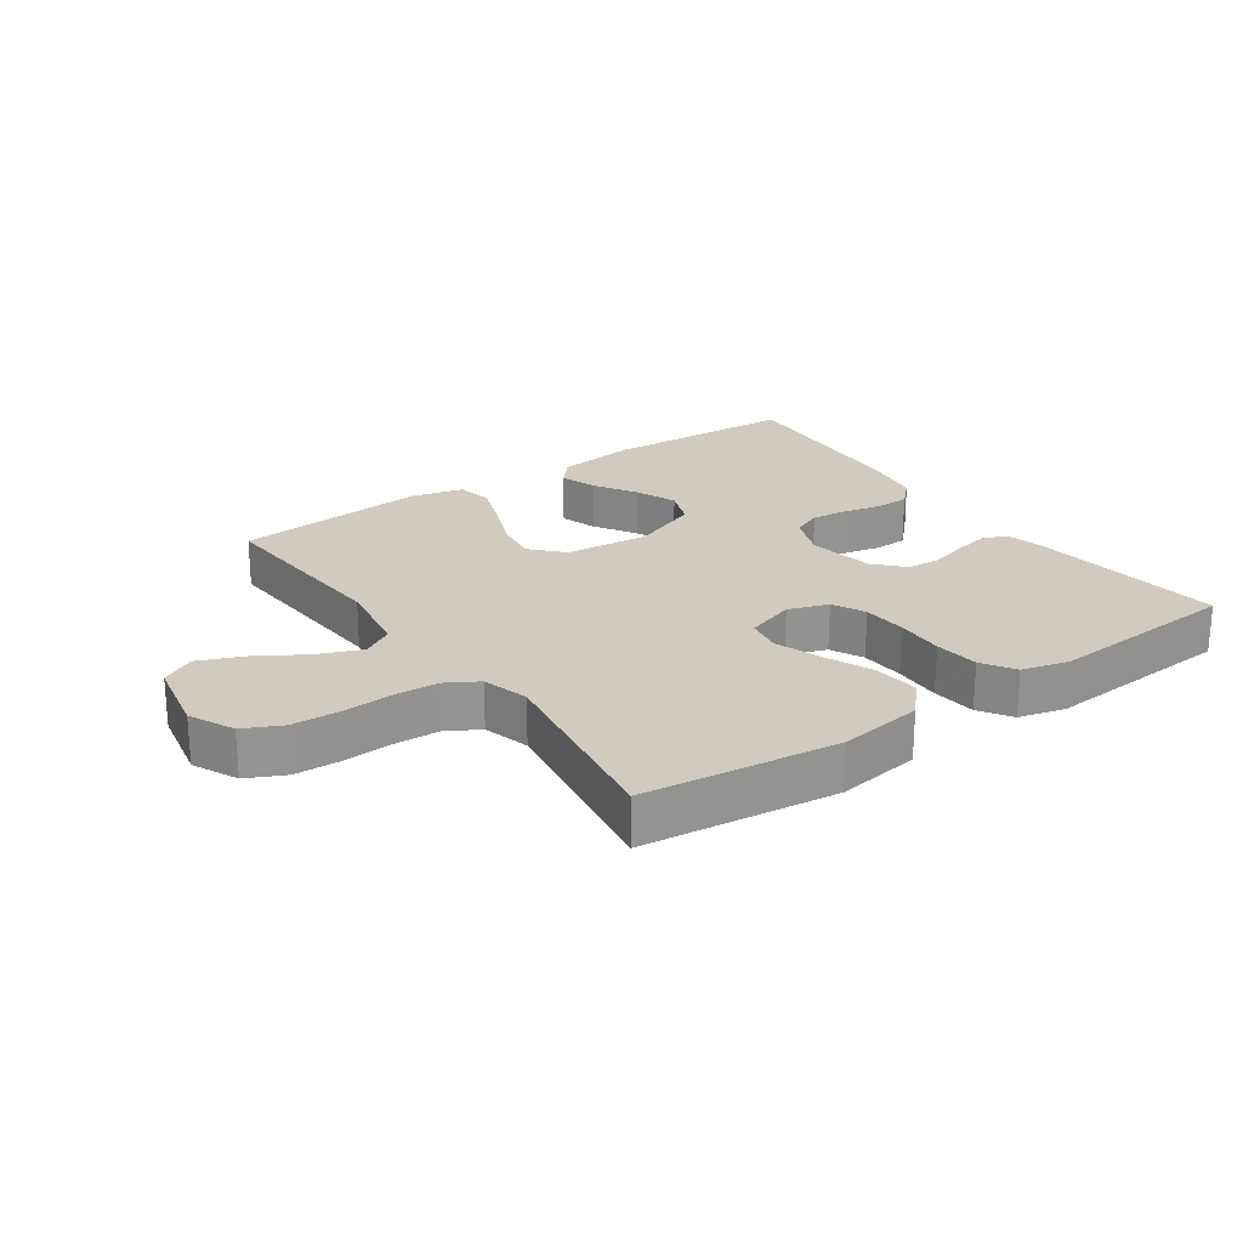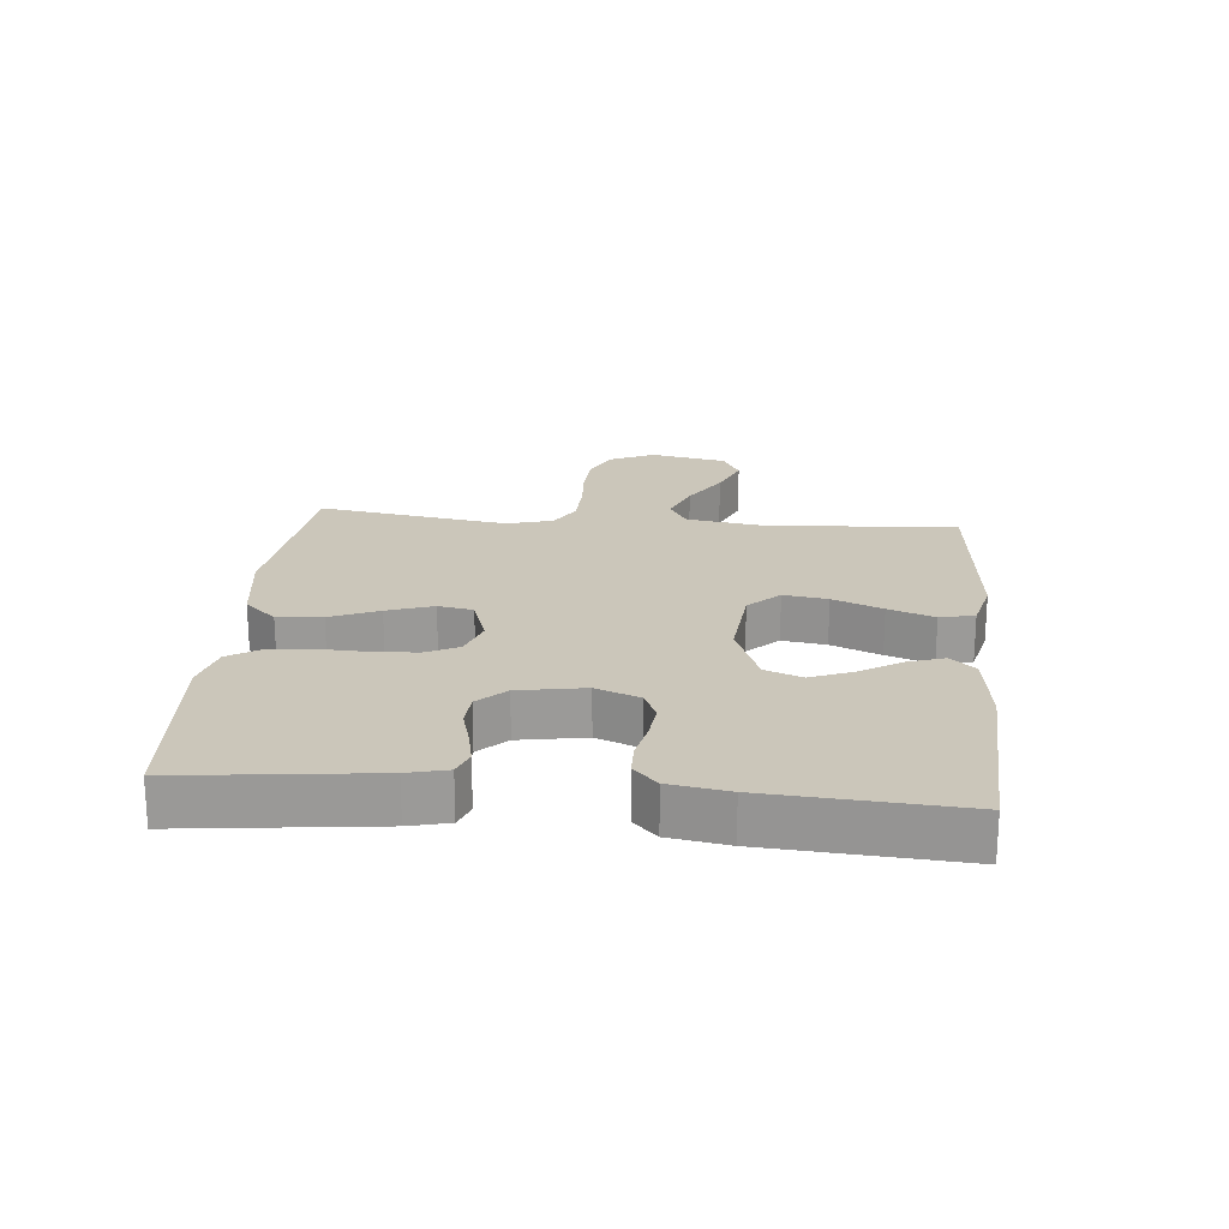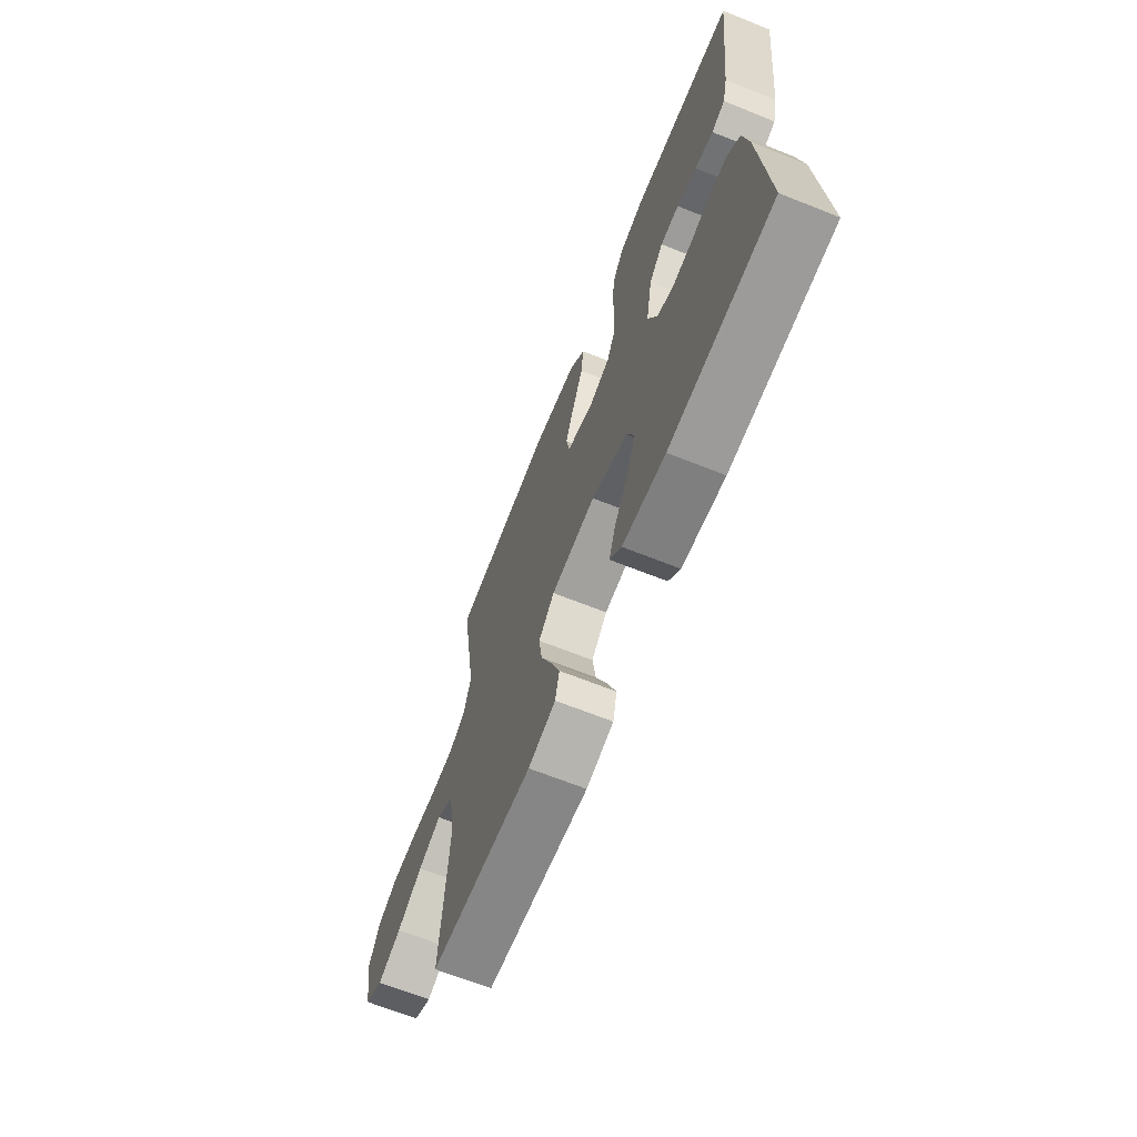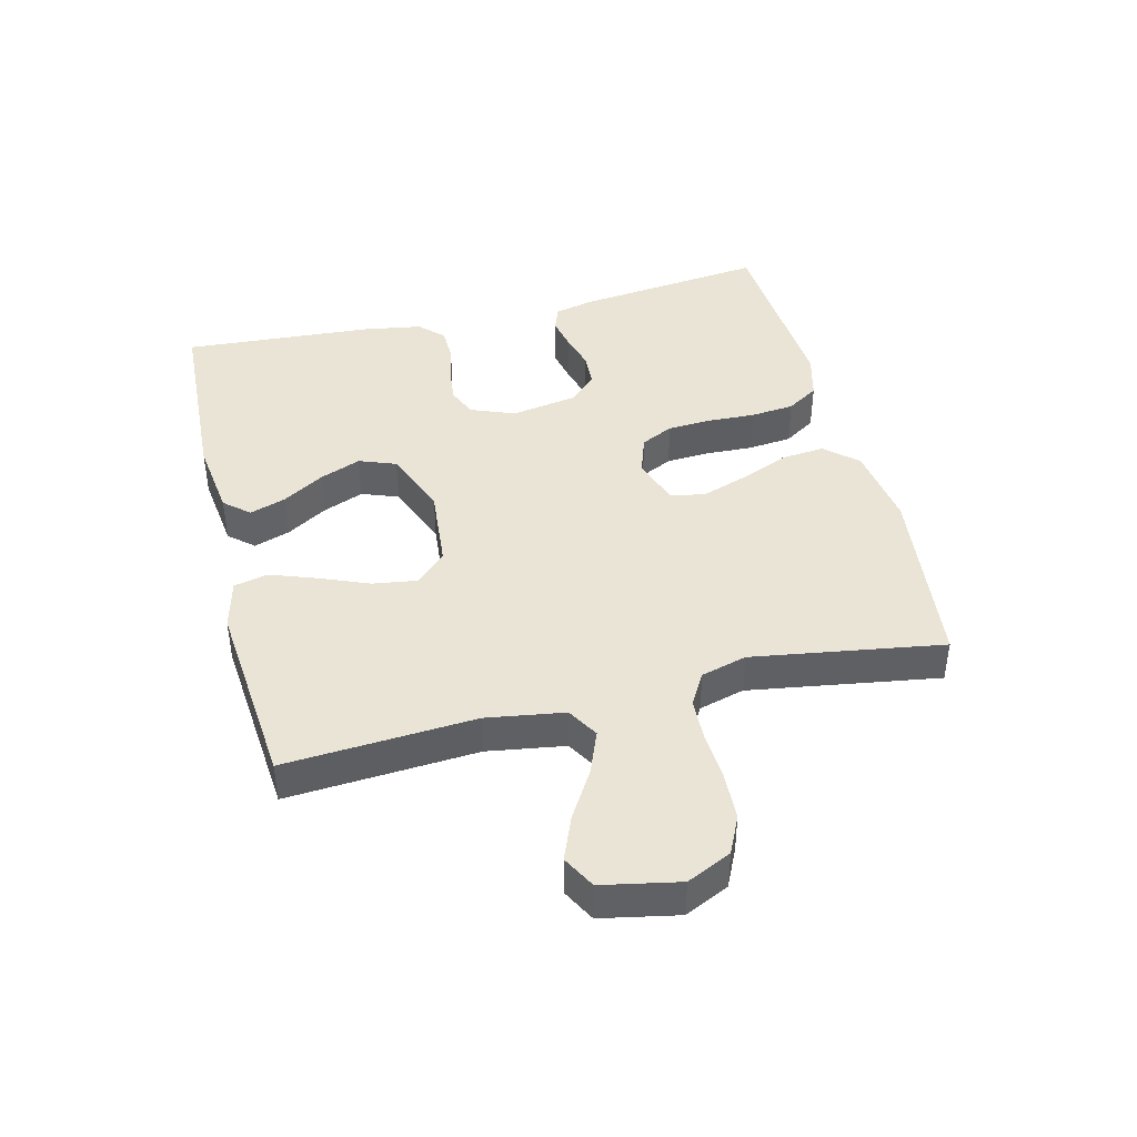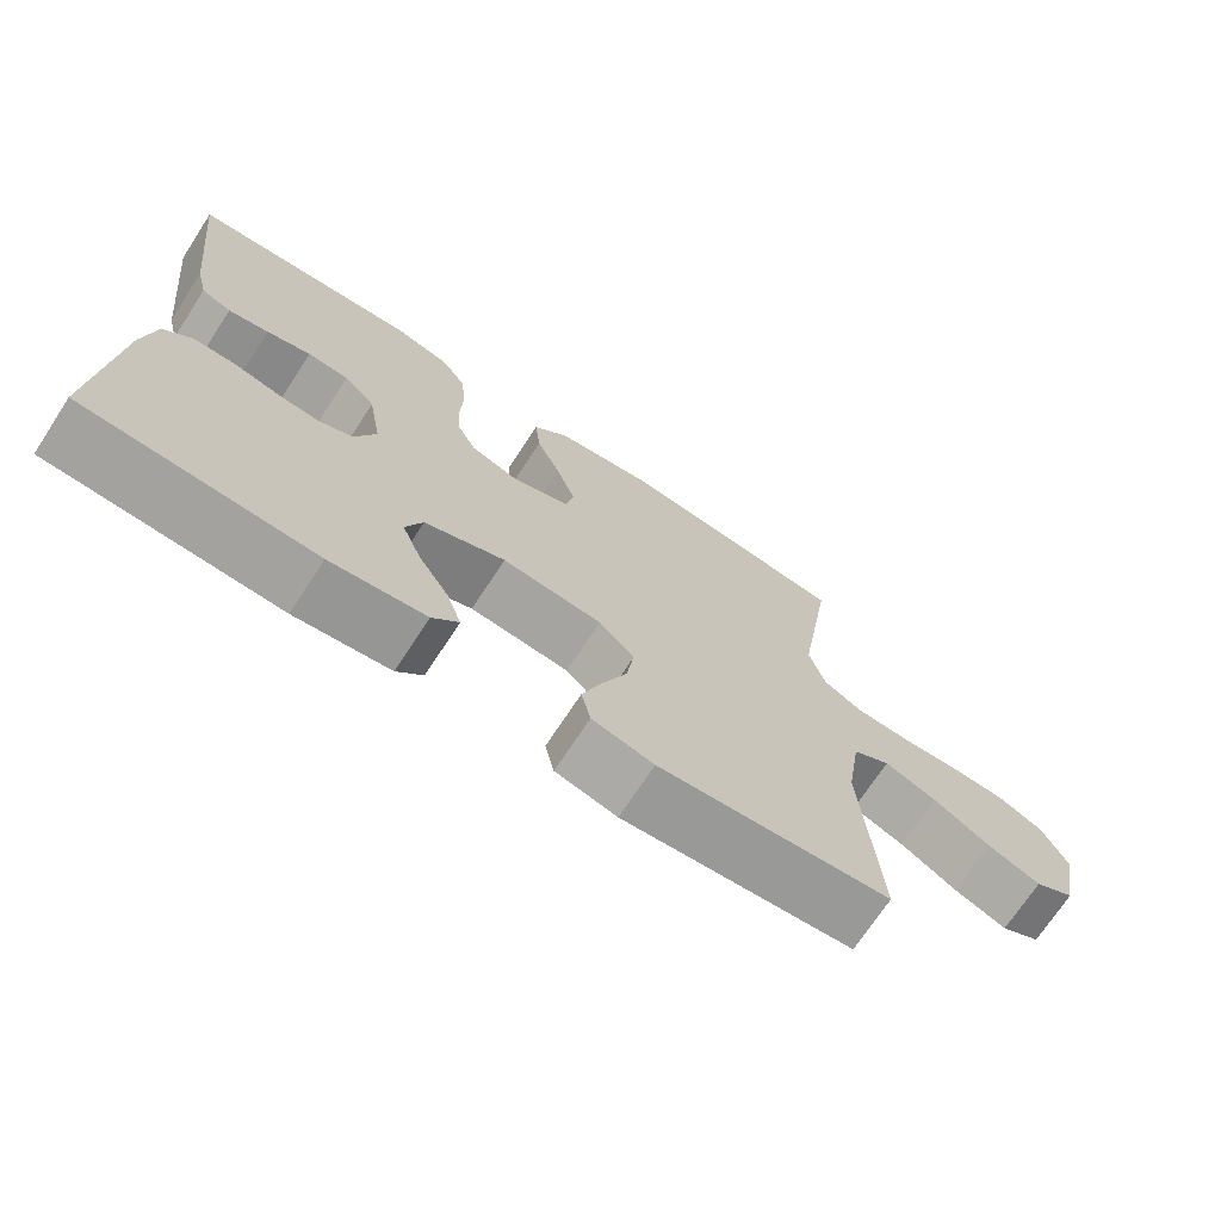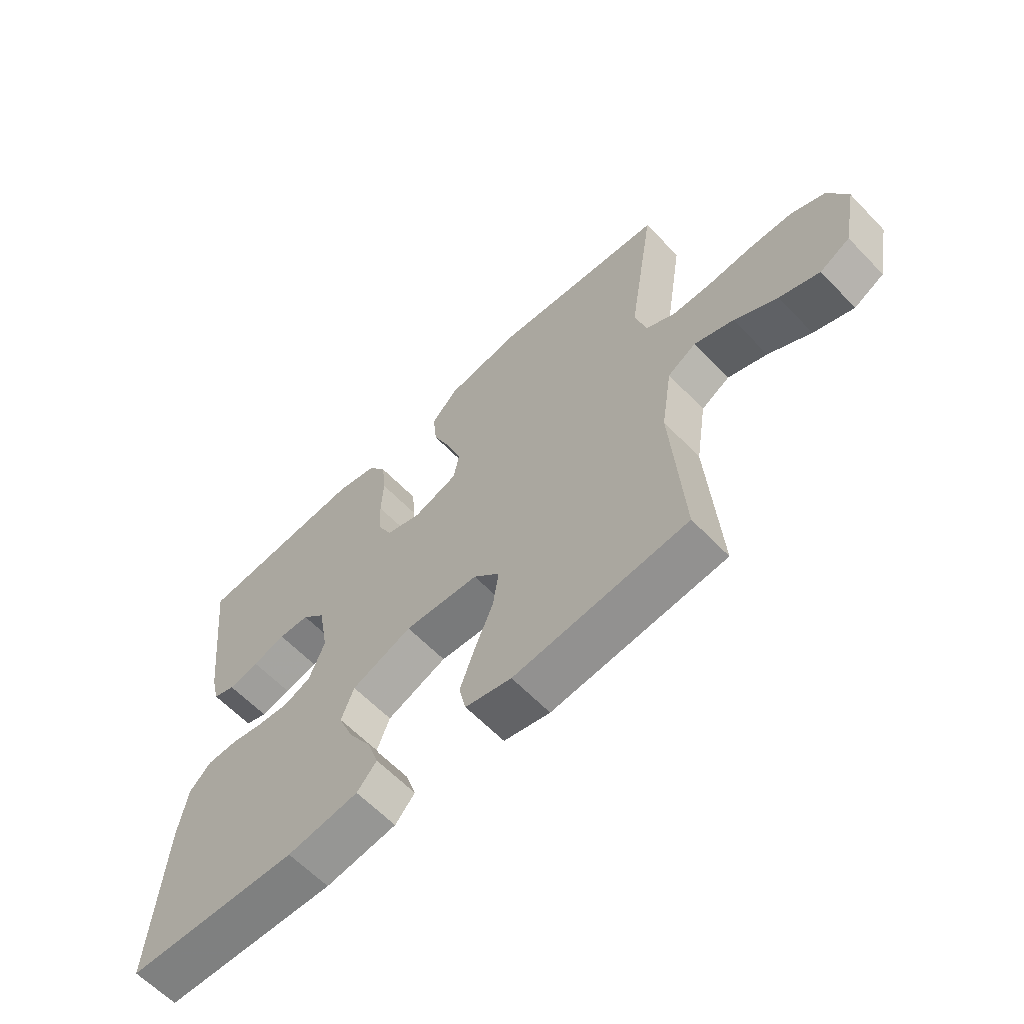
<metadata>
{"format":"obj","ext":"obj","renderer":"f3d","projection":"perspective","resolution":1024,"background":"white","views":[{"elev":23.5,"azim":-34.9,"up":"+Y"},{"elev":21.1,"azim":95.3,"up":"+Y"},{"elev":-67.0,"azim":68.2,"up":"+Z"},{"elev":42.5,"azim":-103.9,"up":"+Y"},{"elev":-71.3,"azim":146.8,"up":"+Z"},{"elev":-62.2,"azim":-136.2,"up":"+Z"}]}
</metadata>
<code>
v -0.5 0.07 -0.5
v -0.48 0.07 -0.2
v -0.499 0.07 -0.078
v -0.548 0.07 -0.049
v -0.616 0.07 -0.076
v -0.69 0.07 -0.121
v -0.759 0.07 -0.149
v -0.811 0.07 -0.121
v -0.835 0.07 0
v -0.802 0.07 0.07
v -0.743 0.07 0.098
v -0.669 0.07 0.101
v -0.592 0.07 0.096
v -0.523 0.07 0.099
v -0.473 0.07 0.128
v -0.453 0.07 0.2
v -0.5 0.07 0.5
v -0.2 0.07 0.535
v -0.069 0.07 0.516
v -0.023 0.07 0.466
v -0.03 0.07 0.396
v -0.062 0.07 0.32
v -0.087 0.07 0.248
v -0.077 0.07 0.193
v 0 0.07 0.167
v 0.062 0.07 0.188
v 0.087 0.07 0.239
v 0.091 0.07 0.308
v 0.088 0.07 0.383
v 0.095 0.07 0.452
v 0.127 0.07 0.502
v 0.2 0.07 0.521
v 0.5 0.07 0.5
v 0.465 0.07 0.2
v 0.45 0.07 0.138
v 0.411 0.07 0.123
v 0.358 0.07 0.134
v 0.3 0.07 0.15
v 0.246 0.07 0.147
v 0.205 0.07 0.104
v 0.187 0.07 0
v 0.214 0.07 -0.069
v 0.26 0.07 -0.089
v 0.316 0.07 -0.083
v 0.375 0.07 -0.07
v 0.428 0.07 -0.071
v 0.465 0.07 -0.108
v 0.48 0.07 -0.2
v 0.5 0.07 -0.5
v 0.2 0.07 -0.515
v 0.076 0.07 -0.499
v 0.042 0.07 -0.46
v 0.061 0.07 -0.403
v 0.101 0.07 -0.338
v 0.127 0.07 -0.273
v 0.105 0.07 -0.215
v 0 0.07 -0.174
v -0.13 0.07 -0.186
v -0.176 0.07 -0.234
v -0.166 0.07 -0.303
v -0.134 0.07 -0.381
v -0.108 0.07 -0.453
v -0.12 0.07 -0.507
v -0.2 0.07 -0.527
v -0.5 0 -0.5
v -0.48 0 -0.2
v -0.499 0 -0.078
v -0.548 0 -0.049
v -0.616 0 -0.076
v -0.69 0 -0.121
v -0.759 0 -0.149
v -0.811 0 -0.121
v -0.835 0 0
v -0.802 0 0.07
v -0.743 0 0.098
v -0.669 0 0.101
v -0.592 0 0.096
v -0.523 0 0.099
v -0.473 0 0.128
v -0.453 0 0.2
v -0.5 0 0.5
v -0.2 0 0.535
v -0.069 0 0.516
v -0.023 0 0.466
v -0.03 0 0.396
v -0.062 0 0.32
v -0.087 0 0.248
v -0.077 0 0.193
v 0 0 0.167
v 0.062 0 0.188
v 0.087 0 0.239
v 0.091 0 0.308
v 0.088 0 0.383
v 0.095 0 0.452
v 0.127 0 0.502
v 0.2 0 0.521
v 0.5 0 0.5
v 0.465 0 0.2
v 0.45 0 0.138
v 0.411 0 0.123
v 0.358 0 0.134
v 0.3 0 0.15
v 0.246 0 0.147
v 0.205 0 0.104
v 0.187 0 0
v 0.214 0 -0.069
v 0.26 0 -0.089
v 0.316 0 -0.083
v 0.375 0 -0.07
v 0.428 0 -0.071
v 0.465 0 -0.108
v 0.48 0 -0.2
v 0.5 0 -0.5
v 0.2 0 -0.515
v 0.076 0 -0.499
v 0.042 0 -0.46
v 0.061 0 -0.403
v 0.101 0 -0.338
v 0.127 0 -0.273
v 0.105 0 -0.215
v 0 0 -0.174
v -0.13 0 -0.186
v -0.176 0 -0.234
v -0.166 0 -0.303
v -0.134 0 -0.381
v -0.108 0 -0.453
v -0.12 0 -0.507
v -0.2 0 -0.527
f 64 1 2
f 63 64 2
f 62 63 2
f 61 62 2
f 60 61 2
f 59 60 2 3
f 58 59 3 4
f 57 58 4
f 52 53 54
f 51 52 54
f 50 51 54
f 49 50 54
f 48 49 54
f 47 48 54
f 46 47 54
f 45 46 54
f 44 45 54
f 43 44 54 55
f 42 43 55 56
f 36 37 38
f 35 36 38
f 34 35 38
f 33 34 38
f 32 33 38
f 31 32 38
f 30 31 38
f 29 30 38
f 28 29 38
f 27 28 38 39
f 26 27 39 40
f 20 21 22
f 19 20 22
f 18 19 22
f 17 18 22
f 16 17 22
f 15 16 22 23
f 14 15 23 24
f 11 12 13
f 10 11 13
f 9 10 13
f 8 9 13
f 7 8 13
f 6 7 13
f 5 6 13
f 4 5 13 14
f 14 24 25
f 4 14 25
f 57 4 25
f 57 25 26
f 56 57 26
f 42 56 26
f 41 42 26
f 26 40 41
f 66 65 128
f 66 128 127
f 66 127 126
f 66 126 125
f 66 125 124
f 67 66 124 123
f 68 67 123 122
f 68 122 121
f 118 117 116
f 118 116 115
f 118 115 114
f 118 114 113
f 118 113 112
f 118 112 111
f 118 111 110
f 118 110 109
f 118 109 108
f 119 118 108 107
f 120 119 107 106
f 102 101 100
f 102 100 99
f 102 99 98
f 102 98 97
f 102 97 96
f 102 96 95
f 102 95 94
f 102 94 93
f 102 93 92
f 103 102 92 91
f 104 103 91 90
f 86 85 84
f 86 84 83
f 86 83 82
f 86 82 81
f 86 81 80
f 87 86 80 79
f 88 87 79 78
f 77 76 75
f 77 75 74
f 77 74 73
f 77 73 72
f 77 72 71
f 77 71 70
f 77 70 69
f 78 77 69 68
f 89 88 78
f 89 78 68
f 89 68 121
f 90 89 121
f 90 121 120
f 90 120 106
f 90 106 105
f 105 104 90
f 1 65 66 2
f 2 66 67 3
f 3 67 68 4
f 4 68 69 5
f 5 69 70 6
f 6 70 71 7
f 7 71 72 8
f 8 72 73 9
f 9 73 74 10
f 10 74 75 11
f 11 75 76 12
f 12 76 77 13
f 13 77 78 14
f 14 78 79 15
f 15 79 80 16
f 16 80 81 17
f 17 81 82 18
f 18 82 83 19
f 19 83 84 20
f 20 84 85 21
f 21 85 86 22
f 22 86 87 23
f 23 87 88 24
f 24 88 89 25
f 25 89 90 26
f 26 90 91 27
f 27 91 92 28
f 28 92 93 29
f 29 93 94 30
f 30 94 95 31
f 31 95 96 32
f 32 96 97 33
f 33 97 98 34
f 34 98 99 35
f 35 99 100 36
f 36 100 101 37
f 37 101 102 38
f 38 102 103 39
f 39 103 104 40
f 40 104 105 41
f 41 105 106 42
f 42 106 107 43
f 43 107 108 44
f 44 108 109 45
f 45 109 110 46
f 46 110 111 47
f 47 111 112 48
f 48 112 113 49
f 49 113 114 50
f 50 114 115 51
f 51 115 116 52
f 52 116 117 53
f 53 117 118 54
f 54 118 119 55
f 55 119 120 56
f 56 120 121 57
f 57 121 122 58
f 58 122 123 59
f 59 123 124 60
f 60 124 125 61
f 61 125 126 62
f 62 126 127 63
f 63 127 128 64
f 64 128 65 1

</code>
